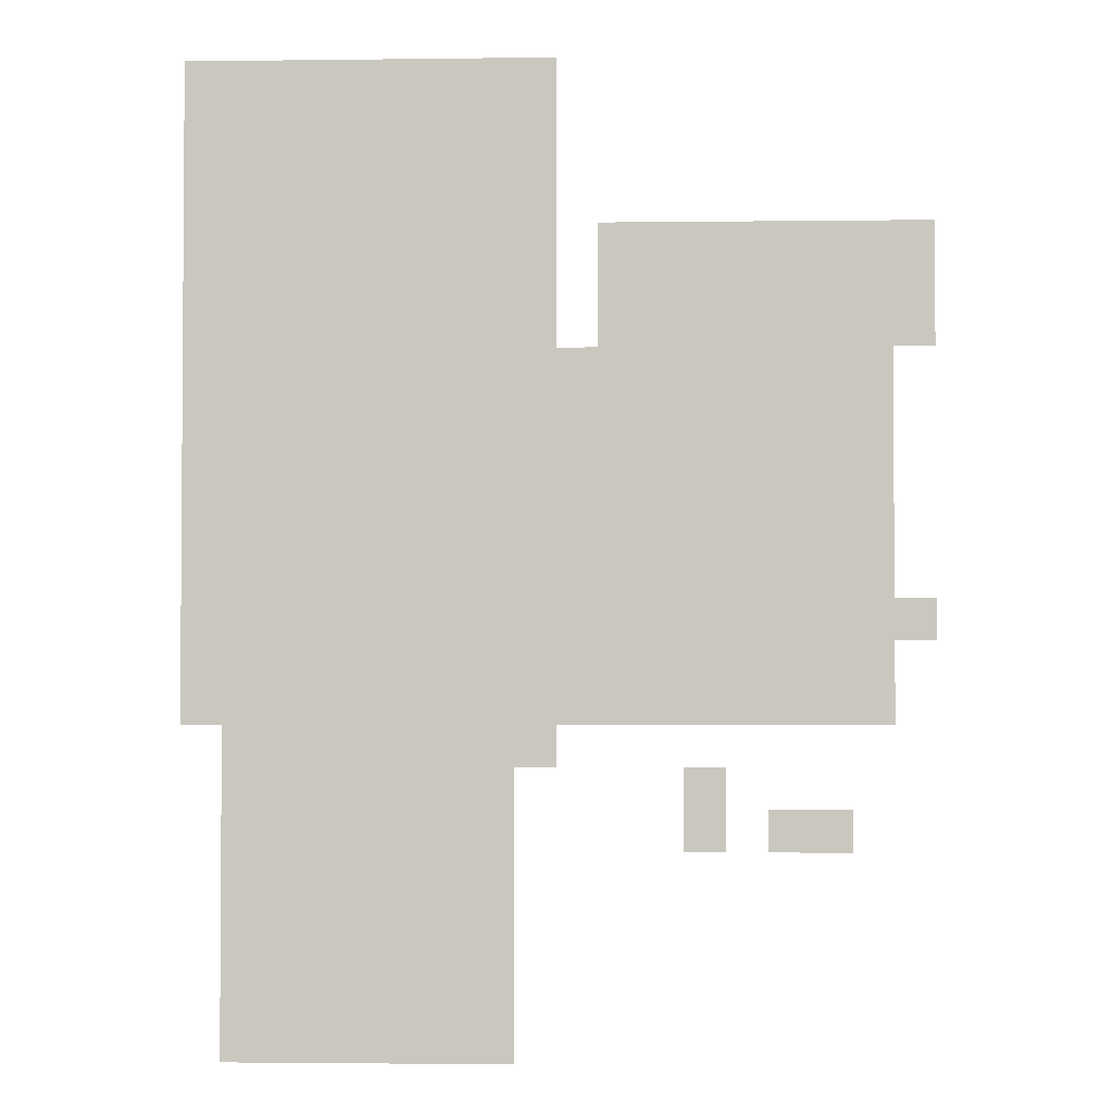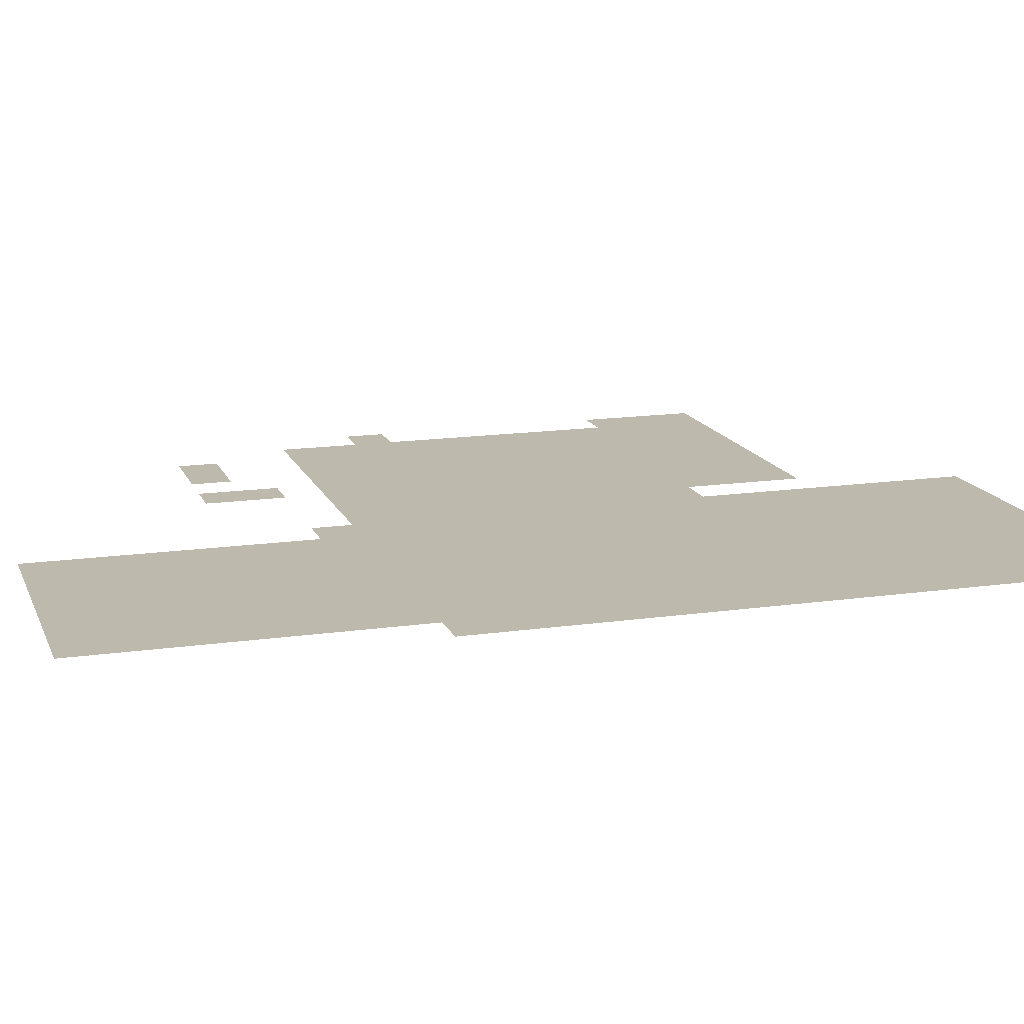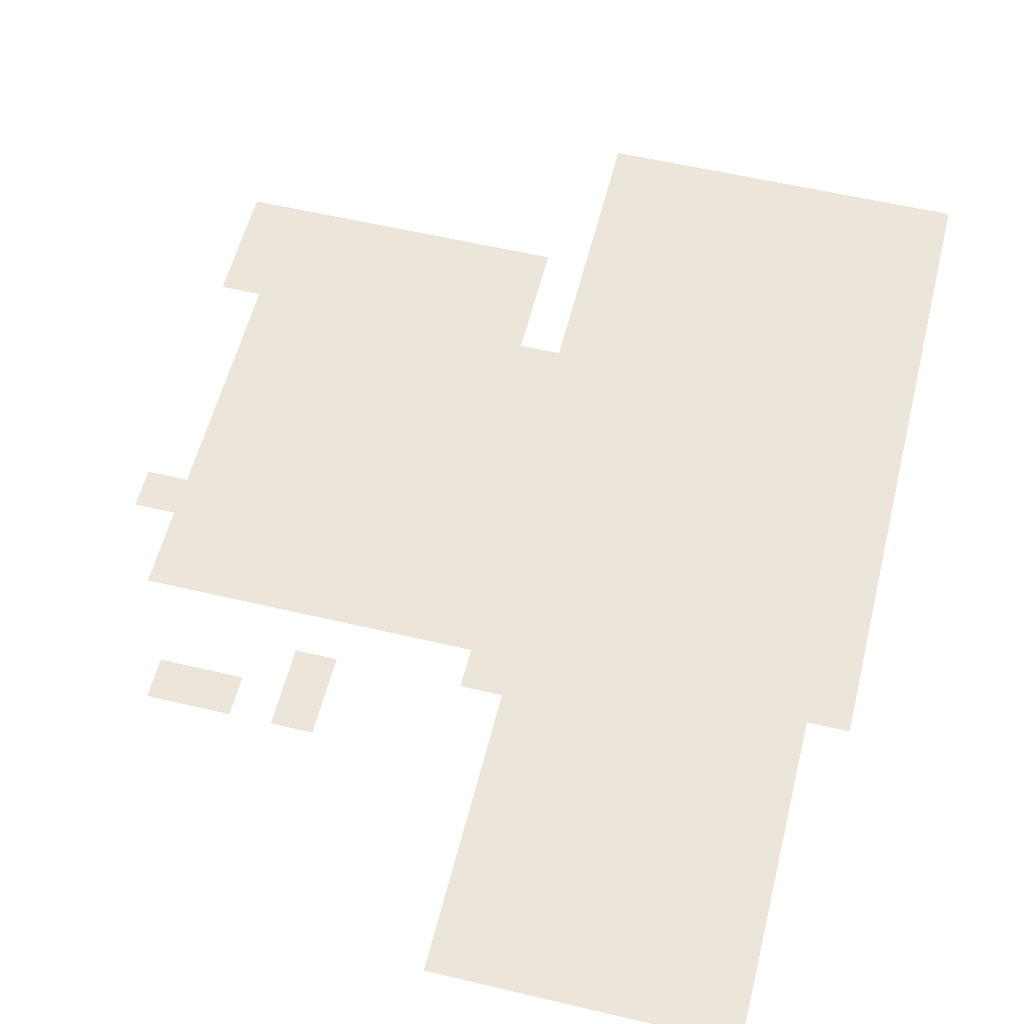
<metadata>
{"format":"obj","ext":"obj","renderer":"f3d","projection":"perspective","resolution":1024,"background":"white","views":[{"elev":-2.5,"azim":-177.5,"up":"+Y"},{"elev":15.1,"azim":72.8,"up":"+Z"},{"elev":56.7,"azim":13.9,"up":"+Z"}]}
</metadata>
<code>
v -500 -350 0
v -550 -350 0
v -550 -300 0
v -500 -300 0
v -600 -350 0
v -600 -300 0
v -650 -350 0
v -650 -300 0
v -700 -350 0
v -700 -300 0
v -750 -350 0
v -750 -300 0
v -800 -350 0
v -800 -300 0
v -850 -350 0
v -850 -300 0
v -900 -350 0
v -900 -300 0
v -950 -350 0
v -950 -300 0
v -500 -400 0
v -550 -400 0
v -600 -400 0
v -900 -400 0
v -950 -400 0
v -500 -450 0
v -550 -450 0
v -600 -450 0
v -900 -450 0
v -950 -450 0
v -500 -500 0
v -550 -500 0
v -600 -500 0
v -900 -500 0
v -950 -500 0
v -500 -550 0
v -550 -550 0
v -600 -550 0
v -900 -550 0
v -950 -550 0
v -1000 -550 0
v -1050 -550 0
v -1050 -500 0
v -1000 -500 0
v -1100 -550 0
v -1100 -500 0
v -1150 -550 0
v -1150 -500 0
v -1200 -550 0
v -1200 -500 0
v -1250 -550 0
v -1250 -500 0
v -1300 -550 0
v -1300 -500 0
v -1350 -550 0
v -1350 -500 0
v -1400 -550 0
v -1400 -500 0
v -500 -600 0
v -550 -600 0
v -600 -600 0
v -900 -600 0
v -950 -600 0
v -1000 -600 0
v -1050 -600 0
v -1300 -600 0
v -1350 -600 0
v -1400 -600 0
v -500 -650 0
v -550 -650 0
v -600 -650 0
v -650 -650 0
v -650 -600 0
v -700 -650 0
v -700 -600 0
v -800 -650 0
v -850 -650 0
v -850 -600 0
v -800 -600 0
v -900 -650 0
v -950 -650 0
v -1000 -650 0
v -1050 -650 0
v -1300 -650 0
v -1350 -650 0
v -1400 -650 0
v -500 -700 0
v -550 -700 0
v -600 -700 0
v -650 -700 0
v -700 -700 0
v -800 -700 0
v -850 -700 0
v -900 -700 0
v -950 -700 0
v -1000 -700 0
v -1050 -700 0
v -1300 -700 0
v -1350 -700 0
v -500 -750 0
v -550 -750 0
v -900 -750 0
v -950 -750 0
v -1000 -750 0
v -1050 -750 0
v -1300 -750 0
v -1350 -750 0
v -500 -800 0
v -550 -800 0
v -900 -800 0
v -950 -800 0
v -1000 -800 0
v -1050 -800 0
v -1300 -800 0
v -1350 -800 0
v -500 -850 0
v -550 -850 0
v -900 -850 0
v -950 -850 0
v -1000 -850 0
v -1050 -850 0
v -1300 -850 0
v -1350 -850 0
v -500 -900 0
v -550 -900 0
v -1300 -900 0
v -1350 -900 0
v -500 -950 0
v -550 -950 0
v -1300 -950 0
v -1350 -950 0
v -500 -1000 0
v -550 -1000 0
v -1300 -1000 0
v -1350 -1000 0
v -1400 -1000 0
v -1400 -950 0
v -500 -1050 0
v -550 -1050 0
v -900 -1050 0
v -950 -1050 0
v -950 -1000 0
v -900 -1000 0
v -1000 -1050 0
v -1000 -1000 0
v -1050 -1050 0
v -1050 -1000 0
v -1100 -1050 0
v -1100 -1000 0
v -1150 -1050 0
v -1150 -1000 0
v -1200 -1050 0
v -1200 -1000 0
v -1250 -1050 0
v -1250 -1000 0
v -1300 -1050 0
v -1350 -1050 0
v -500 -1100 0
v -550 -1100 0
v -600 -1100 0
v -600 -1050 0
v -650 -1100 0
v -650 -1050 0
v -800 -1100 0
v -850 -1100 0
v -850 -1050 0
v -800 -1050 0
v -900 -1100 0
v -950 -1100 0
v -1000 -1100 0
v -1050 -1100 0
v -1100 -1100 0
v -1150 -1100 0
v -1200 -1100 0
v -1250 -1100 0
v -1300 -1100 0
v -1350 -1100 0
v -600 -1150 0
v -650 -1150 0
v -800 -1150 0
v -850 -1150 0
v -900 -1150 0
v -950 -1150 0
v -600 -1200 0
v -650 -1200 0
v -800 -1200 0
v -850 -1200 0
v -900 -1200 0
v -600 -1250 0
v -650 -1250 0
v -800 -1250 0
v -850 -1250 0
v -900 -1250 0
v -600 -1300 0
v -650 -1300 0
v -800 -1300 0
v -850 -1300 0
v -900 -1300 0
v -600 -1350 0
v -650 -1350 0
v -800 -1350 0
v -850 -1350 0
v -900 -1350 0
v -600 -1400 0
v -650 -1400 0
v -800 -1400 0
v -850 -1400 0
v -900 -1400 0
v -600 -1450 0
v -650 -1450 0
v -800 -1450 0
v -850 -1450 0
v -900 -1450 0
v -600 -1500 0
v -650 -1500 0
v -800 -1500 0
v -850 -1500 0
v -900 -1500 0
v -650 -400 0
v -700 -400 0
v -750 -400 0
v -800 -400 0
v -850 -400 0
v -650 -450 0
v -700 -450 0
v -750 -450 0
v -800 -450 0
v -850 -450 0
v -650 -500 0
v -700 -500 0
v -750 -500 0
v -800 -500 0
v -850 -500 0
v -650 -550 0
v -700 -550 0
v -750 -550 0
v -800 -550 0
v -850 -550 0
v -750 -600 0
v -1100 -600 0
v -1150 -600 0
v -1200 -600 0
v -1250 -600 0
v -750 -650 0
v -1100 -650 0
v -1150 -650 0
v -1200 -650 0
v -1250 -650 0
v -750 -700 0
v -1100 -700 0
v -1150 -700 0
v -1200 -700 0
v -1250 -700 0
v -600 -750 0
v -650 -750 0
v -700 -750 0
v -750 -750 0
v -800 -750 0
v -850 -750 0
v -1100 -750 0
v -1150 -750 0
v -1200 -750 0
v -1250 -750 0
v -600 -800 0
v -650 -800 0
v -700 -800 0
v -750 -800 0
v -800 -800 0
v -850 -800 0
v -1100 -800 0
v -1150 -800 0
v -1200 -800 0
v -1250 -800 0
v -600 -850 0
v -650 -850 0
v -700 -850 0
v -750 -850 0
v -800 -850 0
v -850 -850 0
v -1100 -850 0
v -1150 -850 0
v -1200 -850 0
v -1250 -850 0
v -600 -900 0
v -650 -900 0
v -700 -900 0
v -750 -900 0
v -800 -900 0
v -850 -900 0
v -900 -900 0
v -950 -900 0
v -1000 -900 0
v -1050 -900 0
v -1100 -900 0
v -1150 -900 0
v -1200 -900 0
v -1250 -900 0
v -600 -950 0
v -650 -950 0
v -700 -950 0
v -750 -950 0
v -800 -950 0
v -850 -950 0
v -900 -950 0
v -950 -950 0
v -1000 -950 0
v -1050 -950 0
v -1100 -950 0
v -1150 -950 0
v -1200 -950 0
v -1250 -950 0
v -600 -1000 0
v -650 -1000 0
v -700 -1000 0
v -750 -1000 0
v -800 -1000 0
v -850 -1000 0
v -700 -1050 0
v -750 -1050 0
v -700 -1100 0
v -750 -1100 0
v -700 -1150 0
v -750 -1150 0
v -700 -1200 0
v -750 -1200 0
v -700 -1250 0
v -750 -1250 0
v -700 -1300 0
v -750 -1300 0
v -700 -1350 0
v -750 -1350 0
v -700 -1400 0
v -750 -1400 0
v -700 -1450 0
v -750 -1450 0
v -700 -1500 0
v -750 -1500 0
v -550 -1300 0
v -550 -1250 0
v -550 -1150 0
v -550 -1200 0
v -550 -1350 0
v -550 -1400 0
v -550 -1450 0
v -550 -1500 0
v -1100 -1200 0
v -1150 -1200 0
v -1150 -1150 0
v -1100 -1150 0
v -1100 -1250 0
v -1150 -1250 0
v -1200 -1250 0
v -1250 -1250 0
v -1250 -1200 0
v -1200 -1200 0
v -1300 -1250 0
v -1300 -1200 0
g mesh_0001
f 1 2 3 4
f 2 5 6 3
f 5 7 8 6
f 7 9 10 8
f 9 11 12 10
f 11 13 14 12
f 13 15 16 14
f 15 17 18 16
f 17 19 20 18
f 21 22 2 1
f 22 23 5 2
f 24 25 19 17
f 26 27 22 21
f 27 28 23 22
f 29 30 25 24
f 31 32 27 26
f 32 33 28 27
f 34 35 30 29
f 36 37 32 31
f 37 38 33 32
f 39 40 35 34
f 41 42 43 44
f 42 45 46 43
f 45 47 48 46
f 47 49 50 48
f 49 51 52 50
f 51 53 54 52
f 53 55 56 54
f 55 57 58 56
f 59 60 37 36
f 60 61 38 37
f 62 63 40 39
f 64 65 42 41
f 66 67 55 53
f 67 68 57 55
f 69 70 60 59
f 70 71 61 60
f 71 72 73 61
f 72 74 75 73
f 76 77 78 79
f 77 80 62 78
f 80 81 63 62
f 82 83 65 64
f 84 85 67 66
f 85 86 68 67
f 87 88 70 69
f 88 89 71 70
f 89 90 72 71
f 90 91 74 72
f 92 93 77 76
f 93 94 80 77
f 94 95 81 80
f 95 96 82 81
f 96 97 83 82
f 98 99 85 84
f 100 101 88 87
f 102 103 95 94
f 103 104 96 95
f 104 105 97 96
f 106 107 99 98
f 108 109 101 100
f 110 111 103 102
f 111 112 104 103
f 112 113 105 104
f 114 115 107 106
f 116 117 109 108
f 118 119 111 110
f 119 120 112 111
f 120 121 113 112
f 122 123 115 114
f 124 125 117 116
f 126 127 123 122
f 128 129 125 124
f 130 131 127 126
f 132 133 129 128
f 134 135 131 130
f 135 136 137 131
f 138 139 133 132
f 140 141 142 143
f 141 144 145 142
f 144 146 147 145
f 146 148 149 147
f 148 150 151 149
f 150 152 153 151
f 152 154 155 153
f 154 156 134 155
f 156 157 135 134
f 158 159 139 138
f 159 160 161 139
f 160 162 163 161
f 164 165 166 167
f 165 168 140 166
f 168 169 141 140
f 169 170 144 141
f 170 171 146 144
f 171 172 148 146
f 172 173 150 148
f 173 174 152 150
f 174 175 154 152
f 175 176 156 154
f 176 177 157 156
f 178 179 162 160
f 180 181 165 164
f 181 182 168 165
f 182 183 169 168
f 184 185 179 178
f 186 187 181 180
f 187 188 182 181
f 189 190 185 184
f 191 192 187 186
f 192 193 188 187
f 194 195 190 189
f 196 197 192 191
f 197 198 193 192
f 199 200 195 194
f 201 202 197 196
f 202 203 198 197
f 204 205 200 199
f 206 207 202 201
f 207 208 203 202
f 209 210 205 204
f 211 212 207 206
f 212 213 208 207
f 214 215 210 209
f 216 217 212 211
f 217 218 213 212
g mesh_0002
f 22 23 5 2
f 23 219 7 5
f 219 220 9 7
f 220 221 11 9
f 221 222 13 11
f 222 223 15 13
f 223 24 17 15
f 24 25 19 17
f 27 28 23 22
f 28 224 219 23
f 224 225 220 219
f 225 226 221 220
f 226 227 222 221
f 227 228 223 222
f 228 29 24 223
f 29 30 25 24
f 32 33 28 27
f 33 229 224 28
f 229 230 225 224
f 230 231 226 225
f 231 232 227 226
f 232 233 228 227
f 233 34 29 228
f 34 35 30 29
f 37 38 33 32
f 38 234 229 33
f 234 235 230 229
f 235 236 231 230
f 236 237 232 231
f 237 238 233 232
f 238 39 34 233
f 39 40 35 34
f 60 61 38 37
f 61 73 234 38
f 73 75 235 234
f 75 239 236 235
f 239 79 237 236
f 79 78 238 237
f 78 62 39 238
f 62 63 40 39
f 64 65 42 41
f 65 240 45 42
f 240 241 47 45
f 241 242 49 47
f 242 243 51 49
f 243 66 53 51
f 66 67 55 53
f 70 71 61 60
f 71 72 73 61
f 72 74 75 73
f 74 244 239 75
f 244 76 79 239
f 76 77 78 79
f 77 80 62 78
f 80 81 63 62
f 82 83 65 64
f 83 245 240 65
f 245 246 241 240
f 246 247 242 241
f 247 248 243 242
f 248 84 66 243
f 84 85 67 66
f 90 91 74 72
f 91 249 244 74
f 249 92 76 244
f 92 93 77 76
f 93 94 80 77
f 96 97 83 82
f 97 250 245 83
f 250 251 246 245
f 251 252 247 246
f 252 253 248 247
f 253 98 84 248
f 98 99 85 84
f 100 101 88 87
f 101 254 89 88
f 254 255 90 89
f 255 256 91 90
f 256 257 249 91
f 257 258 92 249
f 258 259 93 92
f 259 102 94 93
f 102 103 95 94
f 104 105 97 96
f 105 260 250 97
f 260 261 251 250
f 261 262 252 251
f 262 263 253 252
f 263 106 98 253
f 106 107 99 98
f 108 109 101 100
f 109 264 254 101
f 264 265 255 254
f 265 266 256 255
f 266 267 257 256
f 267 268 258 257
f 268 269 259 258
f 269 110 102 259
f 110 111 103 102
f 112 113 105 104
f 113 270 260 105
f 270 271 261 260
f 271 272 262 261
f 272 273 263 262
f 273 114 106 263
f 114 115 107 106
f 116 117 109 108
f 117 274 264 109
f 274 275 265 264
f 275 276 266 265
f 276 277 267 266
f 277 278 268 267
f 278 279 269 268
f 279 118 110 269
f 118 119 111 110
f 120 121 113 112
f 121 280 270 113
f 280 281 271 270
f 281 282 272 271
f 282 283 273 272
f 283 122 114 273
f 122 123 115 114
f 124 125 117 116
f 125 284 274 117
f 284 285 275 274
f 285 286 276 275
f 286 287 277 276
f 287 288 278 277
f 288 289 279 278
f 289 290 118 279
f 290 291 119 118
f 291 292 120 119
f 292 293 121 120
f 293 294 280 121
f 294 295 281 280
f 295 296 282 281
f 296 297 283 282
f 297 126 122 283
f 126 127 123 122
f 128 129 125 124
f 129 298 284 125
f 298 299 285 284
f 299 300 286 285
f 300 301 287 286
f 301 302 288 287
f 302 303 289 288
f 303 304 290 289
f 304 305 291 290
f 305 306 292 291
f 306 307 293 292
f 307 308 294 293
f 308 309 295 294
f 309 310 296 295
f 310 311 297 296
f 311 130 126 297
f 130 131 127 126
f 132 133 129 128
f 133 312 298 129
f 312 313 299 298
f 313 314 300 299
f 314 315 301 300
f 315 316 302 301
f 316 317 303 302
f 317 143 304 303
f 143 142 305 304
f 142 145 306 305
f 145 147 307 306
f 147 149 308 307
f 149 151 309 308
f 151 153 310 309
f 153 155 311 310
f 155 134 130 311
f 134 135 131 130
f 138 139 133 132
f 139 161 312 133
f 161 163 313 312
f 163 318 314 313
f 318 319 315 314
f 319 167 316 315
f 167 166 317 316
f 166 140 143 317
f 140 141 142 143
f 141 144 145 142
f 144 146 147 145
f 146 148 149 147
f 148 150 151 149
f 150 152 153 151
f 152 154 155 153
f 154 156 134 155
f 156 157 135 134
f 158 159 139 138
f 159 160 161 139
f 160 162 163 161
f 162 320 318 163
f 320 321 319 318
f 321 164 167 319
f 164 165 166 167
f 165 168 140 166
f 168 169 141 140
f 169 170 144 141
f 170 171 146 144
f 171 172 148 146
f 172 173 150 148
f 173 174 152 150
f 174 175 154 152
f 175 176 156 154
f 176 177 157 156
f 178 179 162 160
f 179 322 320 162
f 322 323 321 320
f 323 180 164 321
f 180 181 165 164
f 181 182 168 165
f 184 185 179 178
f 185 324 322 179
f 324 325 323 322
f 325 186 180 323
f 186 187 181 180
f 189 190 185 184
f 190 326 324 185
f 326 327 325 324
f 327 191 186 325
f 191 192 187 186
f 194 195 190 189
f 195 328 326 190
f 328 329 327 326
f 329 196 191 327
f 196 197 192 191
f 199 200 195 194
f 200 330 328 195
f 330 331 329 328
f 331 201 196 329
f 201 202 197 196
f 204 205 200 199
f 205 332 330 200
f 332 333 331 330
f 333 206 201 331
f 206 207 202 201
f 209 210 205 204
f 210 334 332 205
f 334 335 333 332
f 335 211 206 333
f 211 212 207 206
f 214 215 210 209
f 215 336 334 210
f 336 337 335 334
f 337 216 211 335
f 216 217 212 211
g mesh_0003
f 1 2 3 4
f 21 22 2 1
f 26 27 22 21
f 31 32 27 26
f 36 37 32 31
f 59 60 37 36
f 69 70 60 59
f 87 88 70 69
f 279 118 110 269
f 289 290 118 279
f 301 302 288 287
f 302 303 289 288
f 303 304 290 289
f 304 305 291 290
f 305 306 292 291
f 338 194 189 339
f 194 195 190 189
f 195 328 326 190
f 328 329 327 326
f 329 196 191 327
f 196 197 192 191
g mesh_0004
f 2 5 6 3
f 5 7 8 6
f 7 9 10 8
f 9 11 12 10
f 11 13 14 12
f 13 15 16 14
f 15 17 18 16
f 17 19 20 18
f 22 23 5 2
f 23 219 7 5
f 219 220 9 7
f 220 221 11 9
f 221 222 13 11
f 222 223 15 13
f 223 24 17 15
f 24 25 19 17
f 27 28 23 22
f 29 30 25 24
f 32 33 28 27
f 34 35 30 29
f 37 38 33 32
f 39 40 35 34
f 41 42 43 44
f 42 45 46 43
f 45 47 48 46
f 47 49 50 48
f 49 51 52 50
f 51 53 54 52
f 53 55 56 54
f 60 61 38 37
f 62 63 40 39
f 64 65 42 41
f 65 240 45 42
f 240 241 47 45
f 241 242 49 47
f 242 243 51 49
f 243 66 53 51
f 66 67 55 53
f 70 71 61 60
f 71 72 73 61
f 72 74 75 73
f 76 77 78 79
f 77 80 62 78
f 80 81 63 62
f 82 83 65 64
f 84 85 67 66
f 88 89 71 70
f 89 90 72 71
f 90 91 74 72
f 92 93 77 76
f 93 94 80 77
f 94 95 81 80
f 96 97 83 82
f 98 99 85 84
f 100 101 88 87
f 101 254 89 88
f 254 255 90 89
f 255 256 91 90
f 258 259 93 92
f 259 102 94 93
f 102 103 95 94
f 104 105 97 96
f 106 107 99 98
f 108 109 101 100
f 268 269 259 258
f 110 111 103 102
f 112 113 105 104
f 114 115 107 106
f 116 117 109 108
f 118 119 111 110
f 120 121 113 112
f 122 123 115 114
f 124 125 117 116
f 290 291 119 118
f 291 292 120 119
f 292 293 121 120
f 126 127 123 122
f 128 129 125 124
f 307 308 294 293
f 130 131 127 126
f 132 133 129 128
f 155 134 130 311
f 134 135 131 130
f 138 139 133 132
f 139 161 312 133
f 140 141 142 143
f 141 144 145 142
f 144 146 147 145
f 146 148 149 147
f 148 150 151 149
f 150 152 153 151
f 152 154 155 153
f 154 156 134 155
f 156 157 135 134
f 158 159 139 138
f 159 160 161 139
f 160 162 163 161
f 164 165 166 167
f 165 168 140 166
f 168 169 141 140
f 169 170 144 141
f 170 171 146 144
f 171 172 148 146
f 172 173 150 148
f 173 174 152 150
f 174 175 154 152
f 175 176 156 154
f 176 177 157 156
f 340 178 160 159
f 178 179 162 160
f 323 180 164 321
f 180 181 165 164
f 181 182 168 165
f 341 184 178 340
f 184 185 179 178
f 186 187 181 180
f 187 188 182 181
f 339 189 184 341
f 189 190 185 184
f 191 192 187 186
f 192 193 188 187
f 338 194 189 339
f 194 195 190 189
f 196 197 192 191
f 197 198 193 192
f 342 199 194 338
f 199 200 195 194
f 201 202 197 196
f 202 203 198 197
f 343 204 199 342
f 204 205 200 199
f 206 207 202 201
f 207 208 203 202
f 344 209 204 343
f 209 210 205 204
f 211 212 207 206
f 212 213 208 207
f 345 214 209 344
f 214 215 210 209
f 216 217 212 211
f 217 218 213 212
g mesh_0005
f 28 224 219 23
f 224 225 220 219
f 225 226 221 220
f 226 227 222 221
f 227 228 223 222
f 228 29 24 223
f 33 229 224 28
f 229 230 225 224
f 230 231 226 225
f 231 232 227 226
f 232 233 228 227
f 233 34 29 228
f 38 234 229 33
f 234 235 230 229
f 235 236 231 230
f 236 237 232 231
f 237 238 233 232
f 238 39 34 233
f 61 73 234 38
f 73 75 235 234
f 75 239 236 235
f 239 79 237 236
f 79 78 238 237
f 78 62 39 238
f 245 246 241 240
f 246 247 242 241
f 247 248 243 242
f 250 251 246 245
f 251 252 247 246
f 252 253 248 247
f 260 261 251 250
f 261 262 252 251
f 262 263 253 252
f 270 271 261 260
f 271 272 262 261
f 272 273 263 262
f 117 274 264 109
f 274 275 265 264
f 275 276 266 265
f 276 277 267 266
f 277 278 268 267
f 278 279 269 268
f 280 281 271 270
f 281 282 272 271
f 282 283 273 272
f 125 284 274 117
f 284 285 275 274
f 285 286 276 275
f 286 287 277 276
f 287 288 278 277
f 288 289 279 278
f 294 295 281 280
f 295 296 282 281
f 296 297 283 282
f 129 298 284 125
f 298 299 285 284
f 299 300 286 285
f 300 301 287 286
f 301 302 288 287
f 302 303 289 288
f 133 312 298 129
f 312 313 299 298
f 313 314 300 299
f 314 315 301 300
f 315 316 302 301
f 316 317 303 302
g mesh_0006
f 5 7 8 6
f 9 11 12 10
f 13 15 16 14
f 45 47 48 46
f 49 51 52 50
f 88 89 71 70
f 93 94 80 77
g mesh_0007
f 346 347 348 349
f 350 351 347 346
f 352 353 354 355
f 353 356 357 354

</code>
